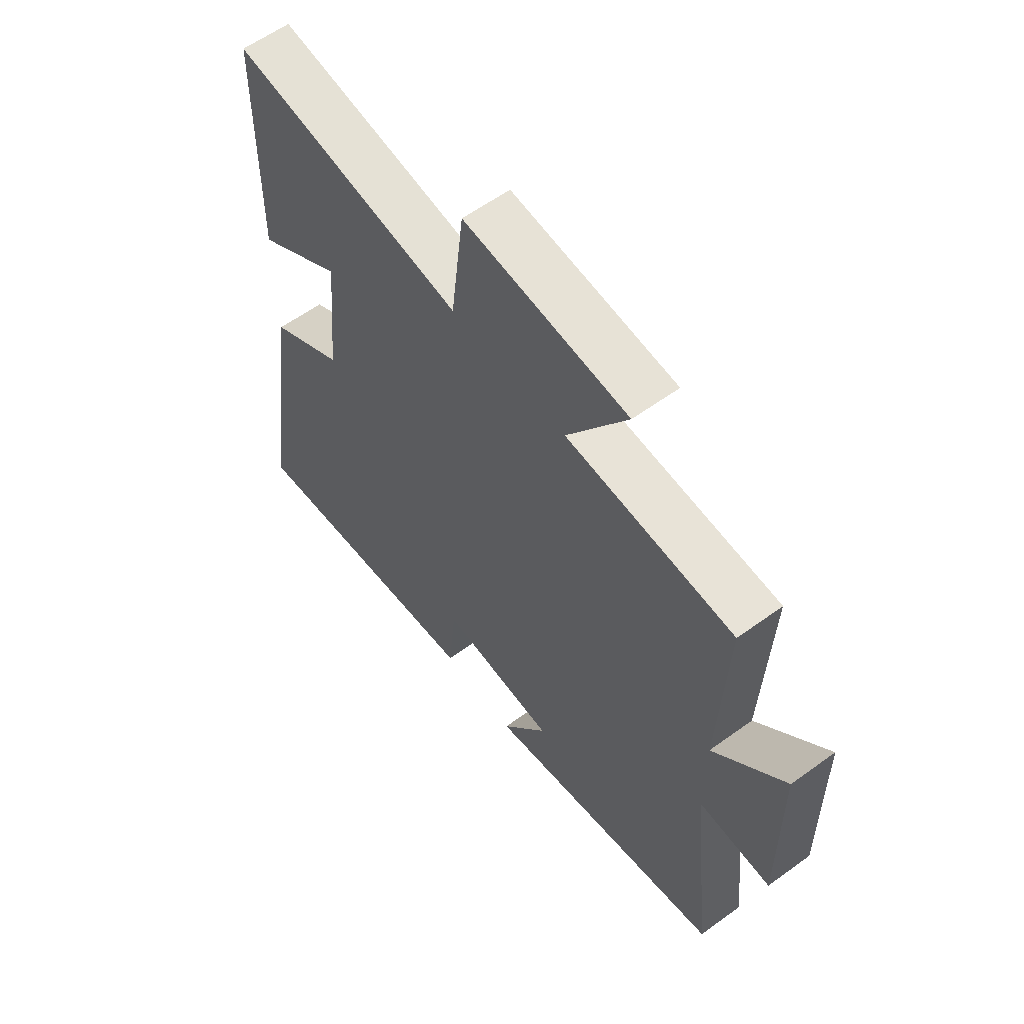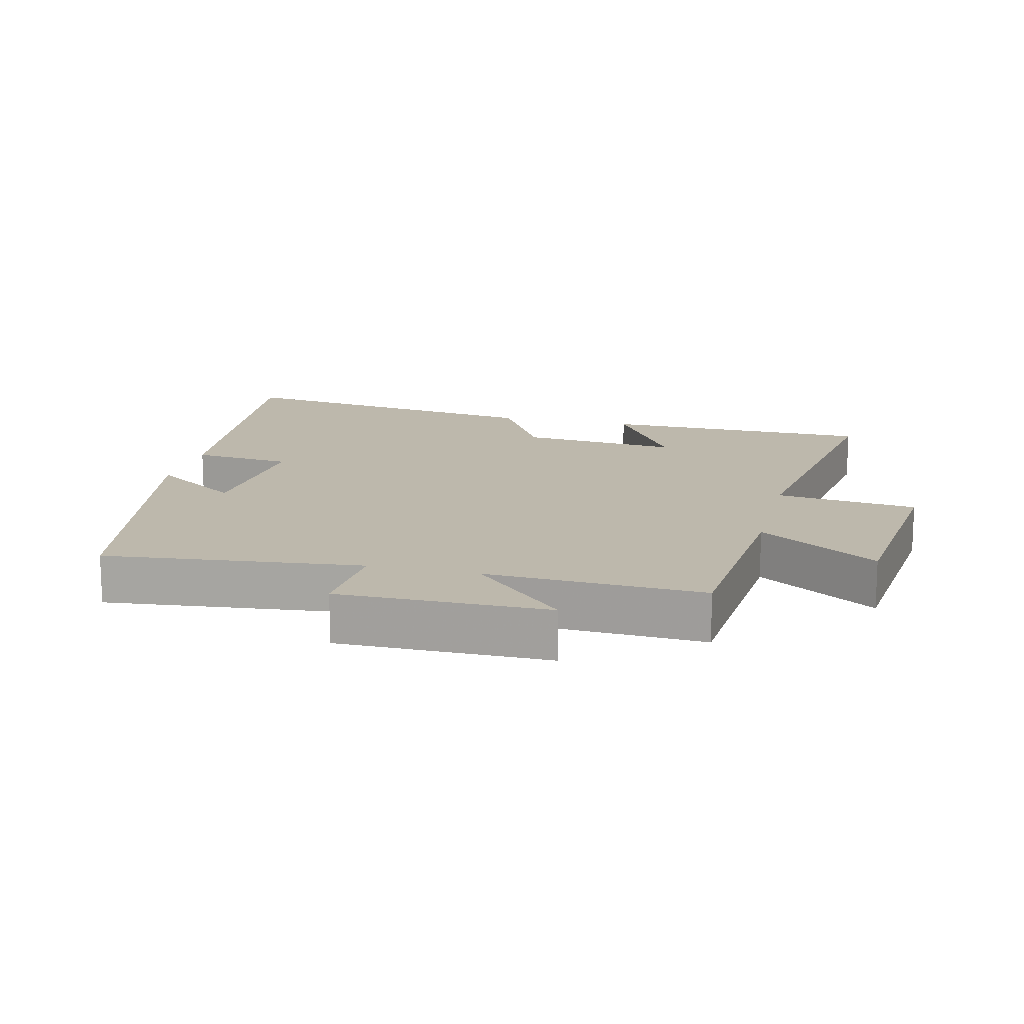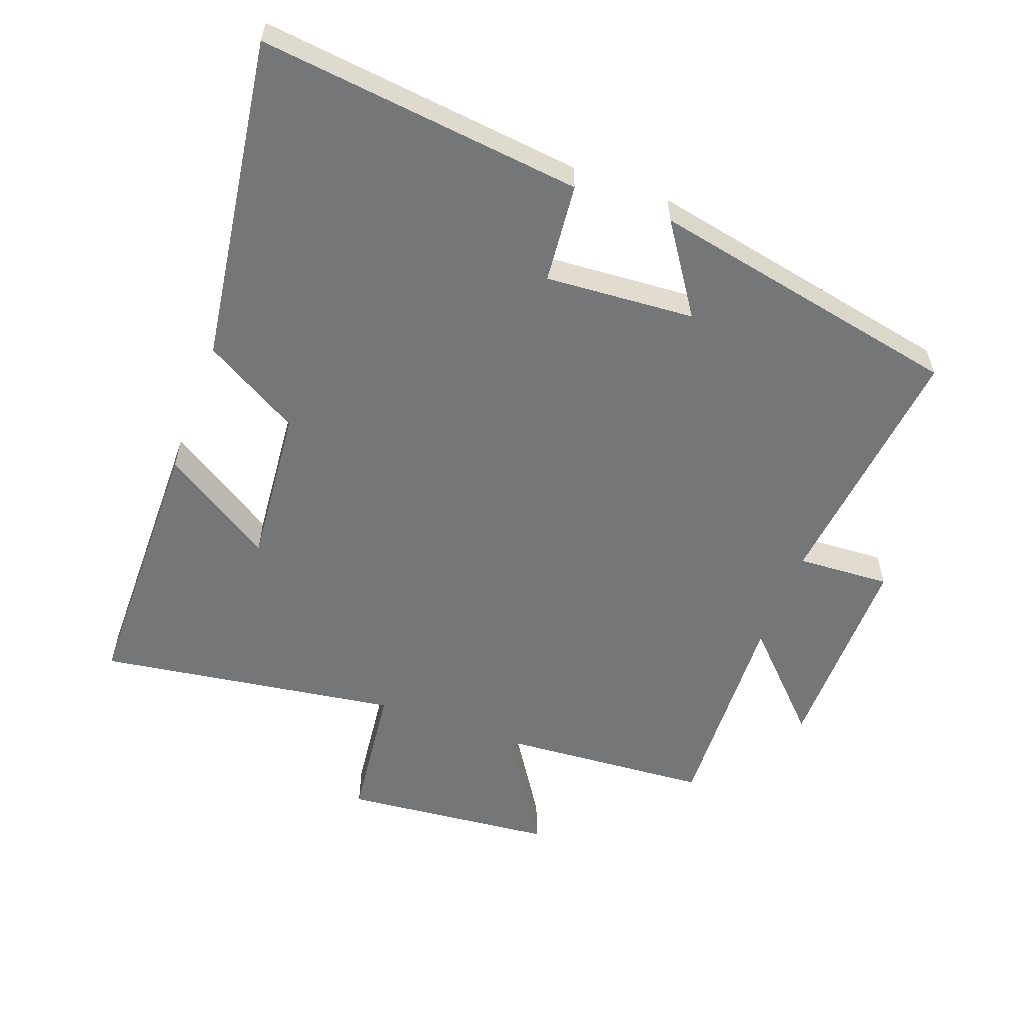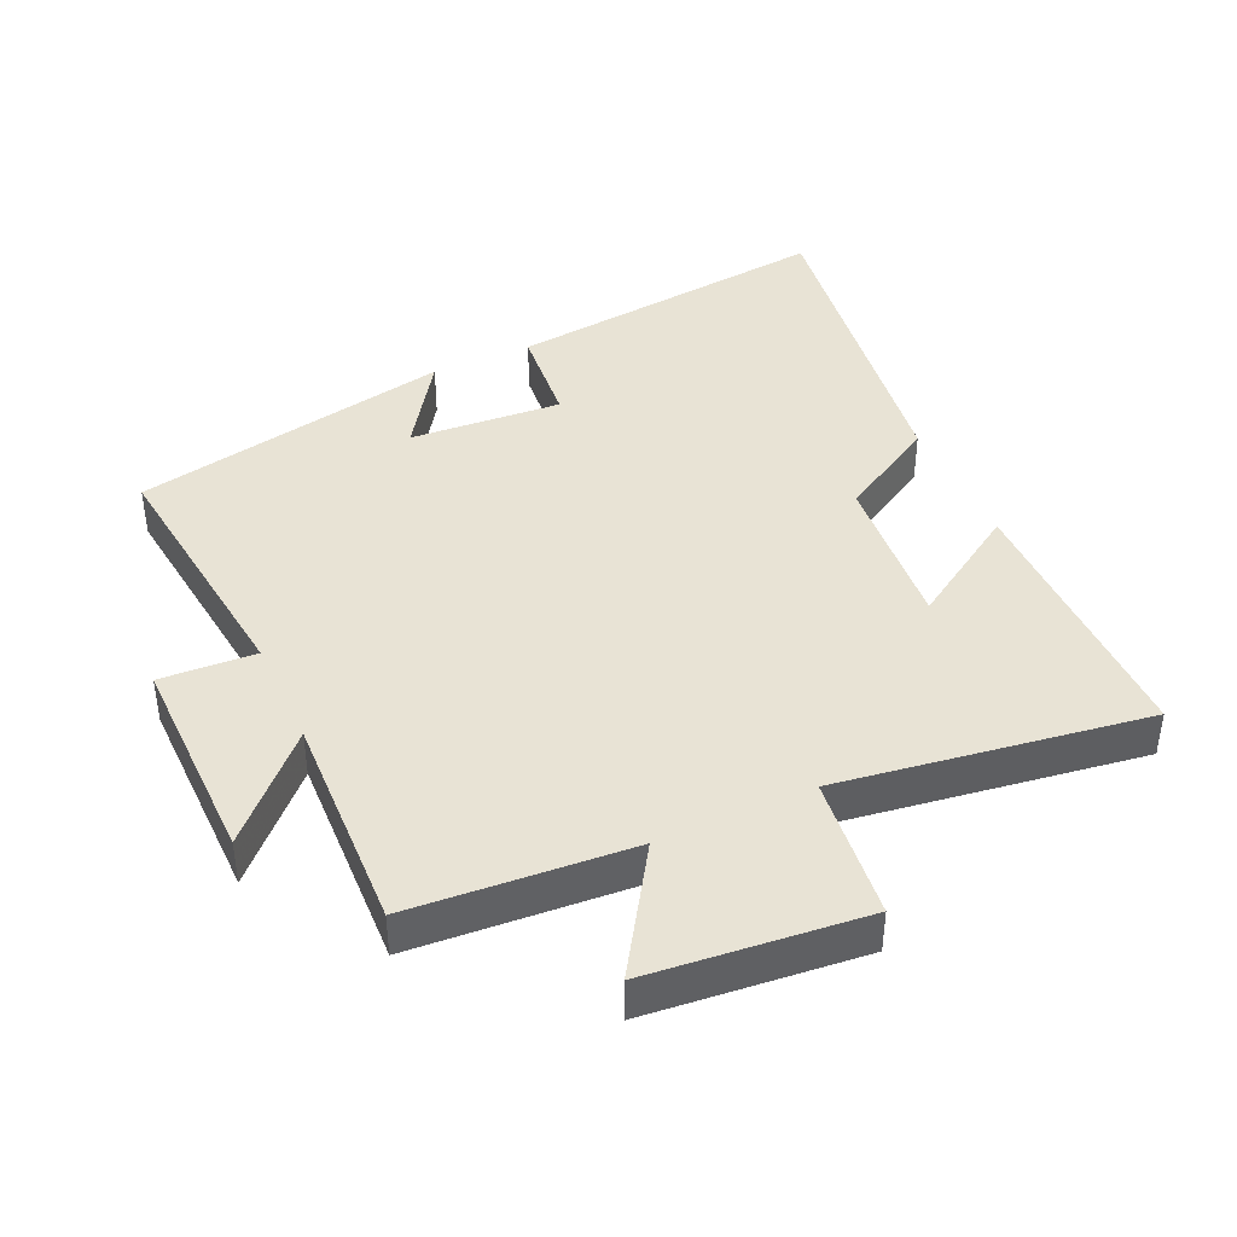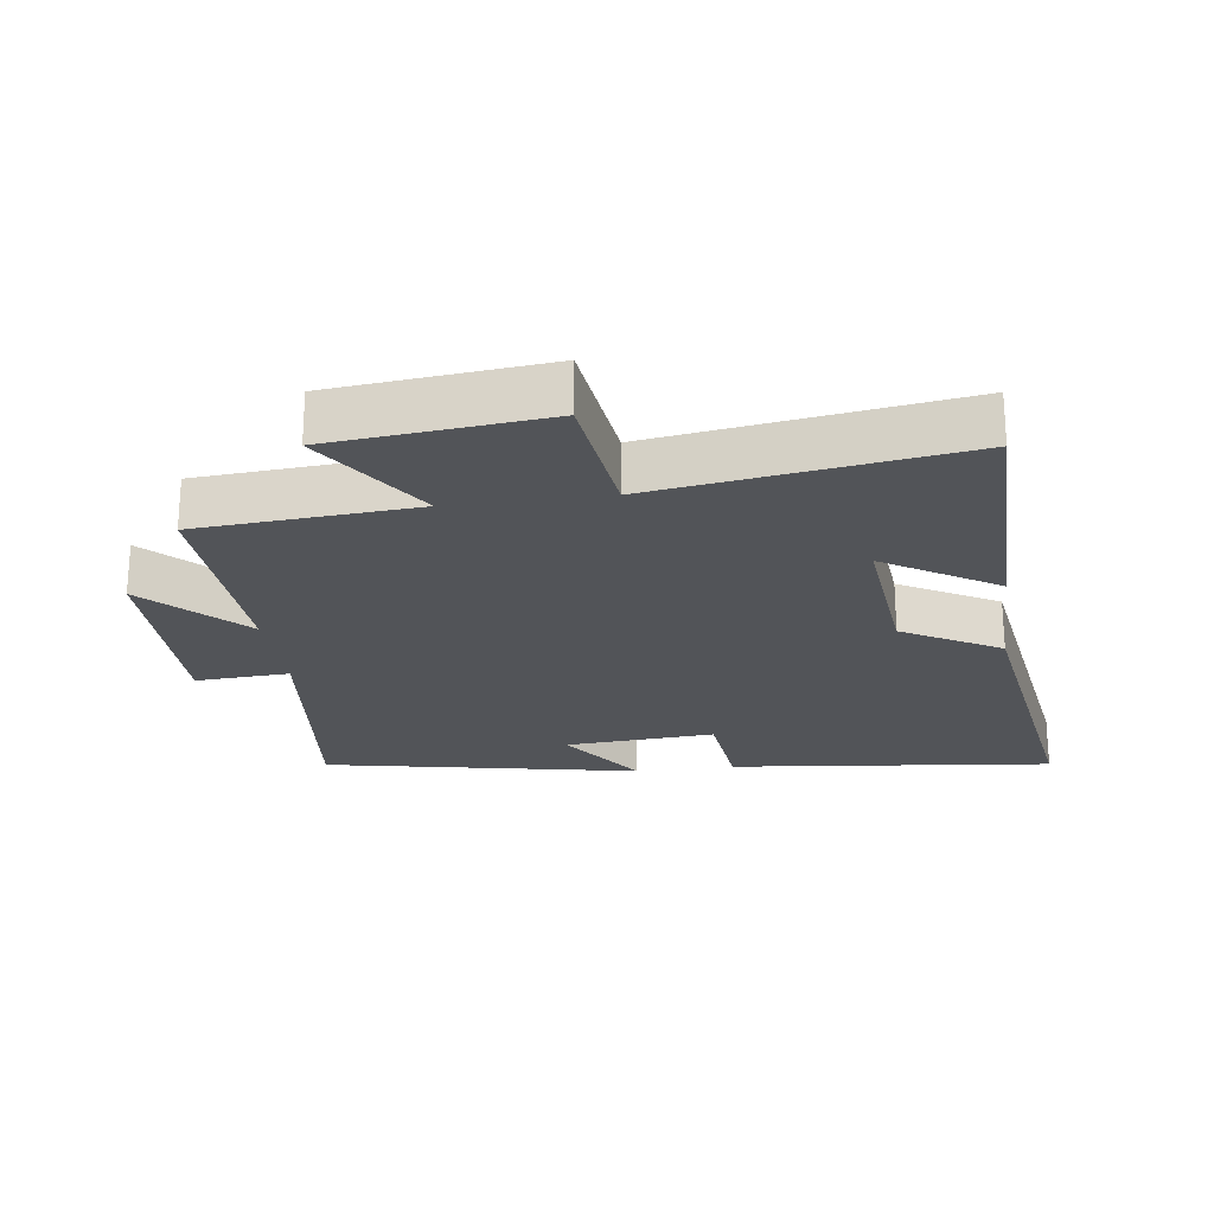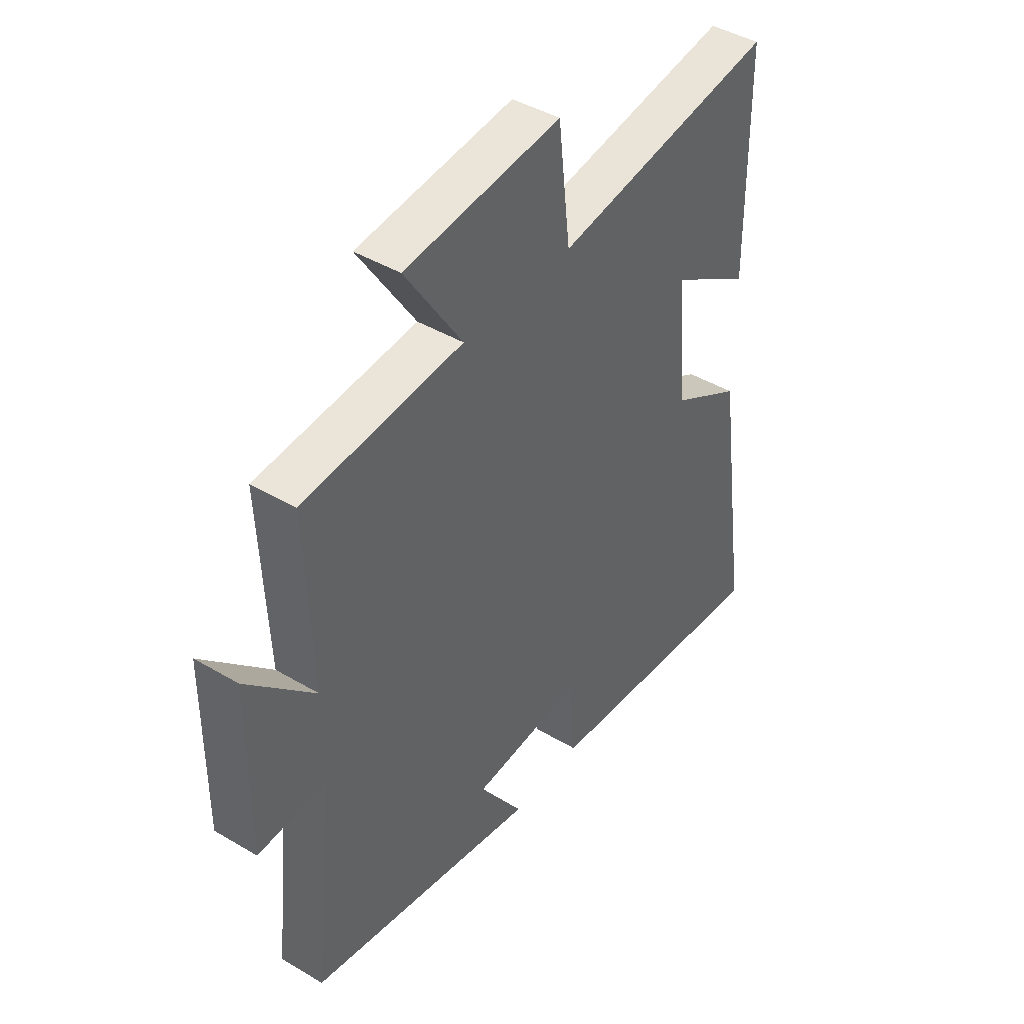
<metadata>
{"format":"obj","ext":"obj","renderer":"f3d","projection":"perspective","resolution":1024,"background":"white","views":[{"elev":59.3,"azim":-126.8,"up":"+Z"},{"elev":14.8,"azim":-76.1,"up":"+Y"},{"elev":-56.8,"azim":159.7,"up":"+Y"},{"elev":41.3,"azim":-24.7,"up":"+Y"},{"elev":-22.9,"azim":7.9,"up":"+Y"},{"elev":43.4,"azim":-55.0,"up":"+Z"}]}
</metadata>
<code>
v -0.514 0.07 0.476
v -0.187 0.07 0.5
v -0.304 0.07 0.681
v 0.016 0.07 0.713
v 0.041 0.07 0.5
v 0.497 0.07 0.568
v 0.5 0.07 0.158
v 0.332 0.07 0.264
v 0.354 0.07 0.024
v 0.5 0.07 -0.06
v 0.572 0.07 -0.555
v 0.083 0.07 -0.5
v 0.068 0.07 -0.349
v -0.158 0.07 -0.365
v -0.067 0.07 -0.5
v -0.543 0.07 -0.404
v -0.5 0.07 -0.017
v -0.641 0.07 -0.025
v -0.639 0.07 0.291
v -0.5 0.07 0.149
v -0.514 0 0.476
v -0.187 0 0.5
v -0.304 0 0.681
v 0.016 0 0.713
v 0.041 0 0.5
v 0.497 0 0.568
v 0.5 0 0.158
v 0.332 0 0.264
v 0.354 0 0.024
v 0.5 0 -0.06
v 0.572 0 -0.555
v 0.083 0 -0.5
v 0.068 0 -0.349
v -0.158 0 -0.365
v -0.067 0 -0.5
v -0.543 0 -0.404
v -0.5 0 -0.017
v -0.641 0 -0.025
v -0.639 0 0.291
v -0.5 0 0.149
f 17 18 19 20
f 14 15 16 17
f 13 14 17 20
f 11 12 13
f 10 11 13
f 9 10 13
f 20 1 2
f 13 20 2
f 9 13 2
f 8 9 2
f 5 6 7 8
f 2 3 4 5
f 2 5 8
f 40 39 38 37
f 37 36 35 34
f 40 37 34 33
f 33 32 31
f 33 31 30
f 33 30 29
f 22 21 40
f 22 40 33
f 22 33 29
f 22 29 28
f 28 27 26 25
f 25 24 23 22
f 28 25 22
f 1 21 22 2
f 2 22 23 3
f 3 23 24 4
f 4 24 25 5
f 5 25 26 6
f 6 26 27 7
f 7 27 28 8
f 8 28 29 9
f 9 29 30 10
f 10 30 31 11
f 11 31 32 12
f 12 32 33 13
f 13 33 34 14
f 14 34 35 15
f 15 35 36 16
f 16 36 37 17
f 17 37 38 18
f 18 38 39 19
f 19 39 40 20
f 20 40 21 1

</code>
